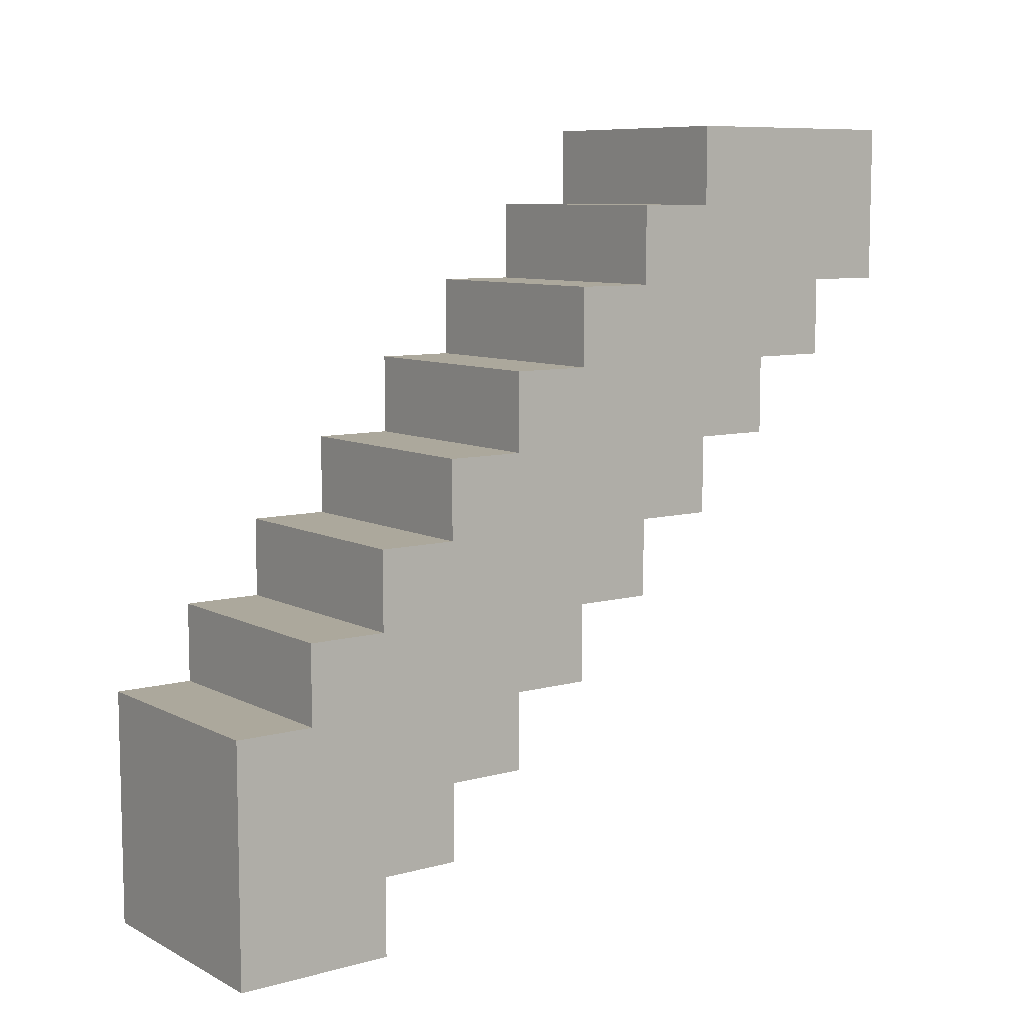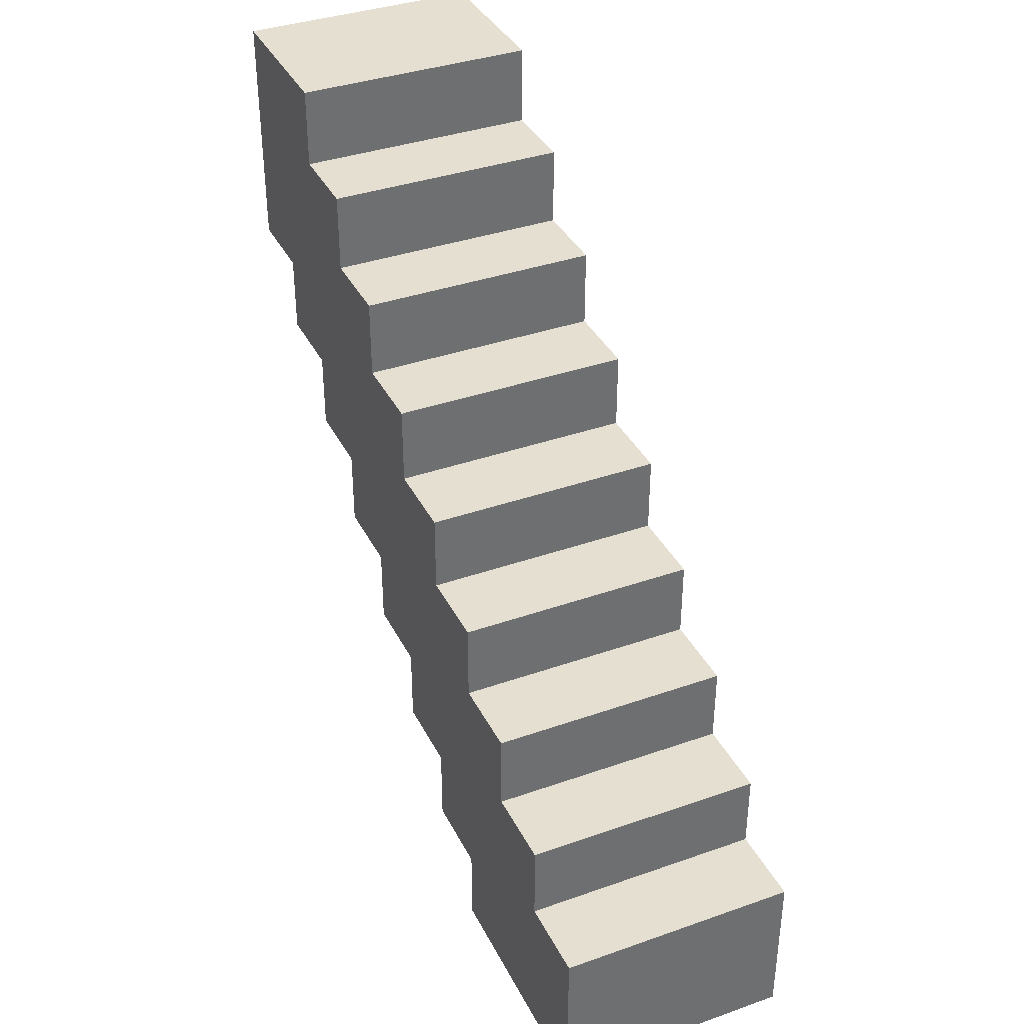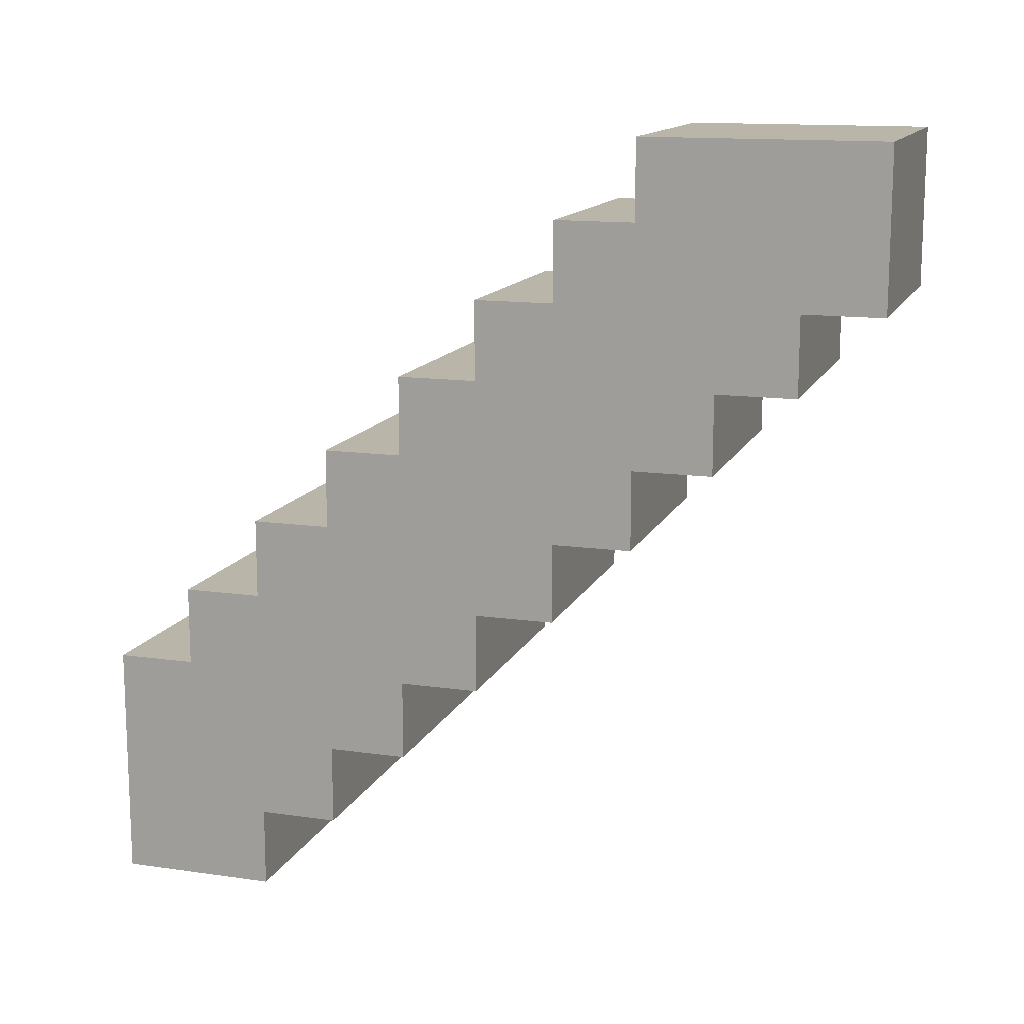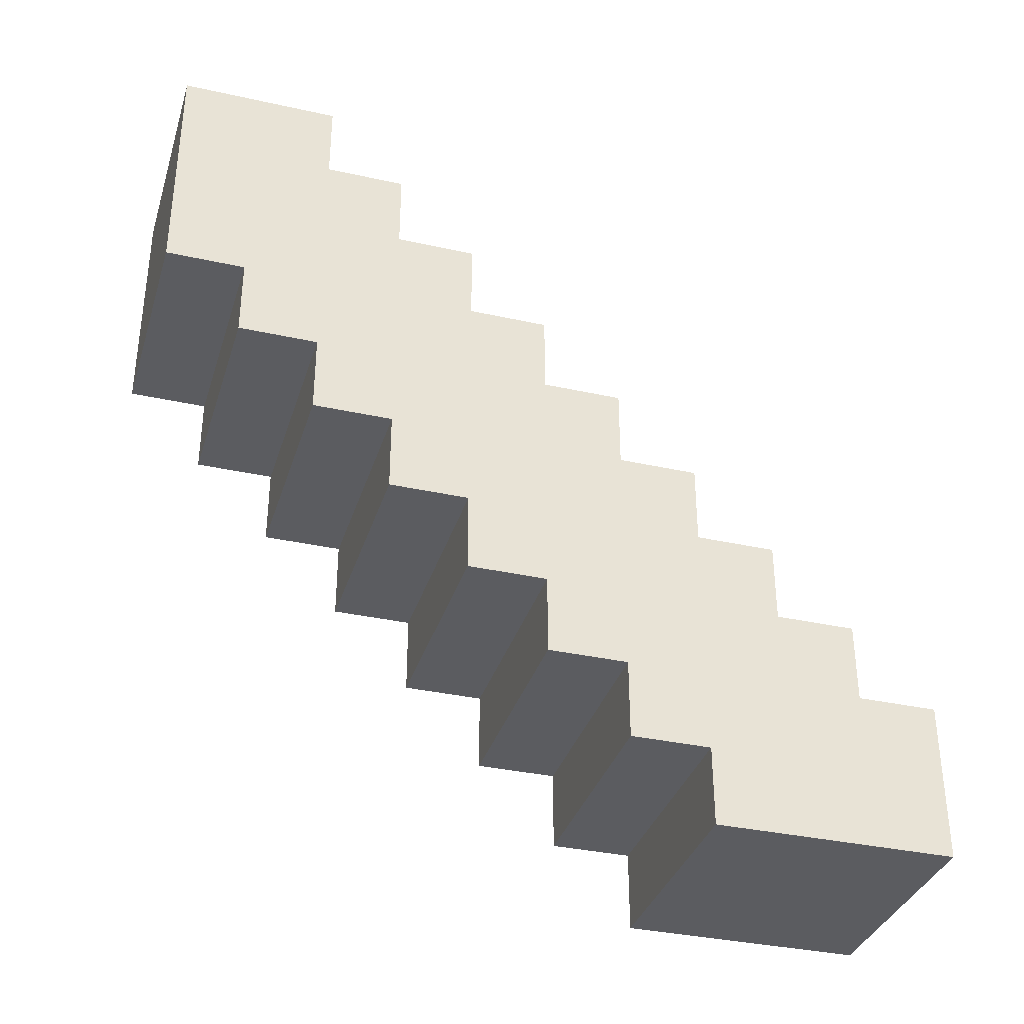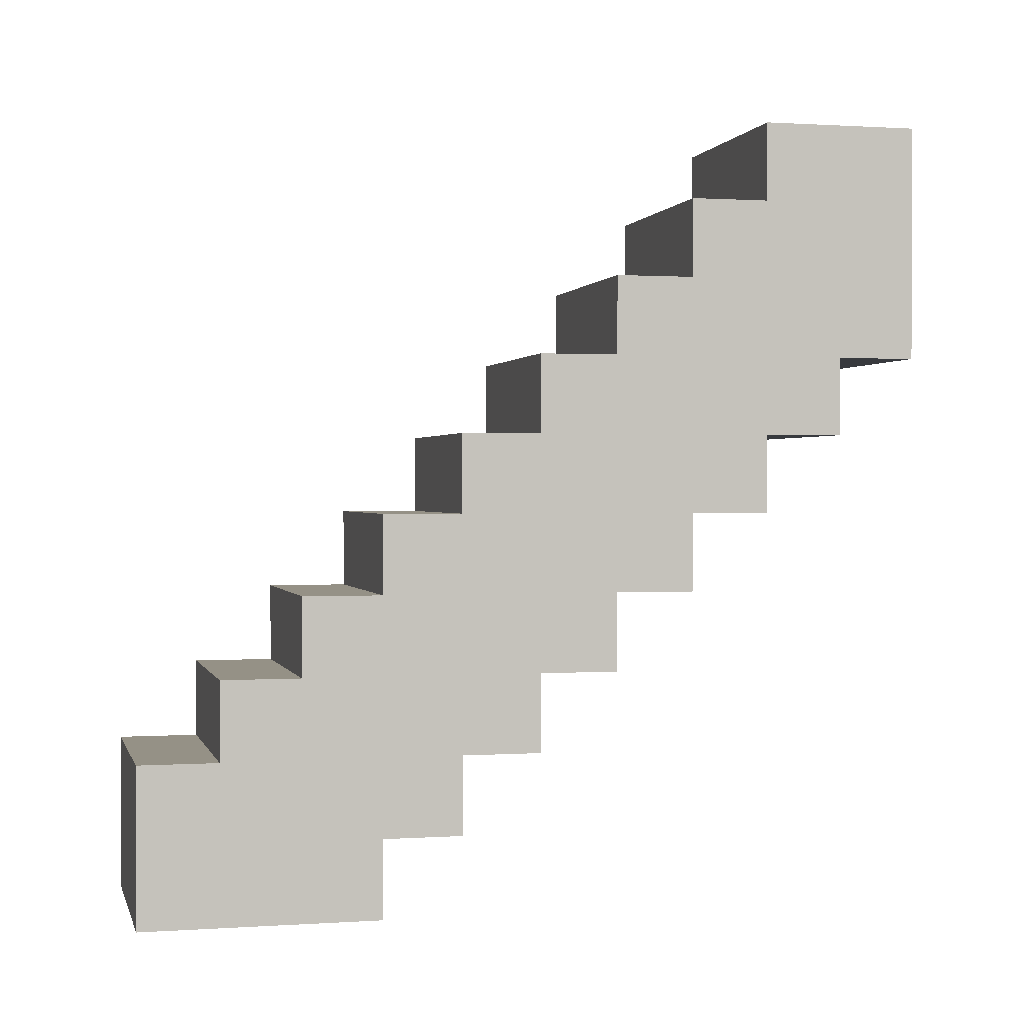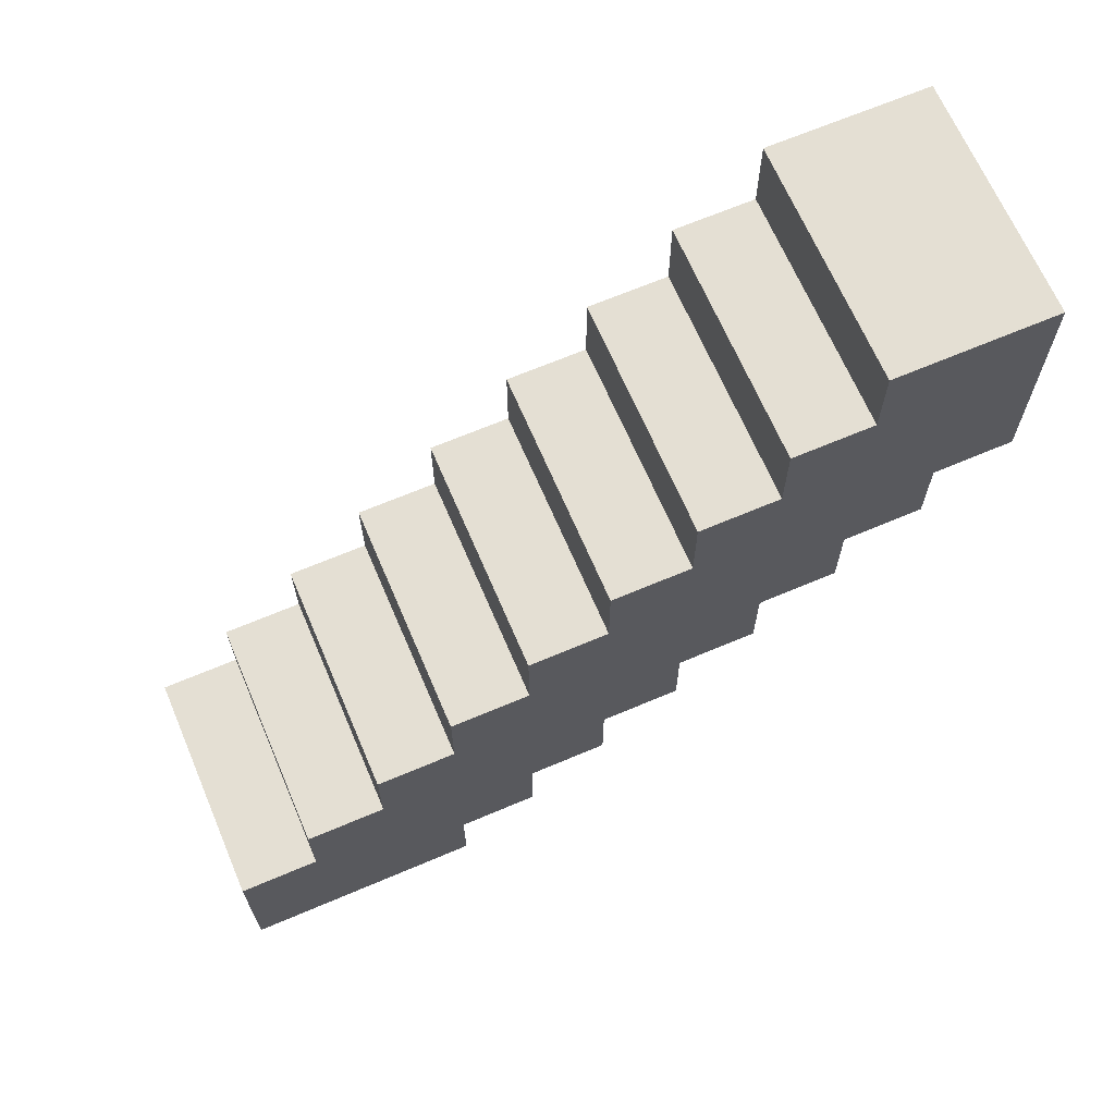
<metadata>
{"format":"obj","ext":"obj","renderer":"f3d","projection":"perspective","resolution":1024,"background":"white","views":[{"elev":8.5,"azim":-126.5,"up":"+Y"},{"elev":37.3,"azim":-24.3,"up":"+Z"},{"elev":13.6,"azim":-72.2,"up":"+Y"},{"elev":-35.1,"azim":-106.5,"up":"+Z"},{"elev":0.7,"azim":76.2,"up":"+Z"},{"elev":66.8,"azim":66.9,"up":"+Z"}]}
</metadata>
<code>
o
v -17.2 1.2 -46.6
v -17.2 1.2 -46.9
v -17.2 1.1 -46.9
v -17.2 1.1 -47
v -17.2 1 -46.6
v -17.2 1 -46.7
v -17.2 1 -47
v -17.2 1 -47.1
v -17.2 0.9 -46.7
v -17.2 0.9 -46.8
v -17.2 0.9 -47.1
v -17.2 0.9 -47.2
v -17.2 0.8 -46.8
v -17.2 0.8 -46.9
v -17.2 0.8 -47.2
v -17.2 0.8 -47.3
v -17.2 0.7 -46.9
v -17.2 0.7 -47
v -17.2 0.7 -47.1
v -17.2 0.7 -47.2
v -17.2 0.7 -47.3
v -17.2 0.7 -47.4
v -17.2 0.6 -47
v -17.2 0.6 -47.1
v -17.2 0.6 -47.4
v -17.2 0.6 -47.5
v -17.2 0.5 -47.1
v -17.2 0.5 -47.2
v -17.2 0.5 -47.5
v -17.2 0.5 -47.6
v -17.2 0.4 -47.2
v -17.2 0.4 -47.3
v -17.2 0.3 -47.3
v -17.2 0.3 -47.4
v -17.2 0.2 -47.4
v -17.2 0.2 -47.6
v -17.5 1.2 -46.6
v -17.5 1.2 -46.9
v -17.5 1.1 -46.7
v -17.5 1.1 -46.9
v -17.5 1.1 -47
v -17.5 1 -46.6
v -17.5 1 -46.7
v -17.5 1 -46.8
v -17.5 1 -46.9
v -17.5 1 -47
v -17.5 1 -47.1
v -17.5 0.9 -46.7
v -17.5 0.9 -46.8
v -17.5 0.9 -46.9
v -17.5 0.9 -47
v -17.5 0.9 -47.1
v -17.5 0.9 -47.2
v -17.5 0.8 -46.8
v -17.5 0.8 -46.9
v -17.5 0.8 -47
v -17.5 0.8 -47.1
v -17.5 0.8 -47.2
v -17.5 0.8 -47.3
v -17.5 0.7 -46.9
v -17.5 0.7 -47
v -17.5 0.7 -47.1
v -17.5 0.7 -47.3
v -17.5 0.7 -47.4
v -17.5 0.6 -47
v -17.5 0.6 -47.1
v -17.5 0.6 -47.4
v -17.5 0.6 -47.5
v -17.5 0.5 -47.1
v -17.5 0.5 -47.2
v -17.5 0.5 -47.5
v -17.5 0.5 -47.6
v -17.5 0.4 -47.2
v -17.5 0.4 -47.3
v -17.5 0.3 -47.3
v -17.5 0.3 -47.4
v -17.5 0.2 -47.4
v -17.5 0.2 -47.6
v -17.2 1.2 -46.6
v -17.2 1 -46.6
v -17.5 1.2 -46.6
v -17.5 1 -46.6
v -17.2 1 -46.7
v -17.2 0.9 -46.7
v -17.5 1 -46.7
v -17.5 0.9 -46.7
v -17.2 0.9 -46.8
v -17.2 0.8 -46.8
v -17.5 0.9 -46.8
v -17.5 0.8 -46.8
v -17.2 0.8 -46.9
v -17.2 0.7 -46.9
v -17.5 0.8 -46.9
v -17.5 0.7 -46.9
v -17.2 0.7 -47
v -17.2 0.6 -47
v -17.5 0.7 -47
v -17.5 0.6 -47
v -17.2 0.6 -47.1
v -17.2 0.5 -47.1
v -17.5 0.6 -47.1
v -17.5 0.5 -47.1
v -17.2 0.5 -47.2
v -17.2 0.4 -47.2
v -17.5 0.5 -47.2
v -17.5 0.4 -47.2
v -17.2 0.4 -47.3
v -17.2 0.3 -47.3
v -17.5 0.4 -47.3
v -17.5 0.3 -47.3
v -17.2 0.3 -47.4
v -17.2 0.2 -47.4
v -17.5 0.3 -47.4
v -17.5 0.2 -47.4
v -17.2 1.2 -46.9
v -17.2 1.1 -46.9
v -17.5 1.2 -46.9
v -17.5 1.1 -46.9
v -17.2 1.1 -47
v -17.2 1 -47
v -17.5 1.1 -47
v -17.5 1 -47
v -17.2 1 -47.1
v -17.2 0.9 -47.1
v -17.5 1 -47.1
v -17.5 0.9 -47.1
v -17.2 0.9 -47.2
v -17.2 0.8 -47.2
v -17.5 0.9 -47.2
v -17.5 0.8 -47.2
v -17.2 0.8 -47.3
v -17.2 0.7 -47.3
v -17.5 0.8 -47.3
v -17.5 0.7 -47.3
v -17.2 0.7 -47.4
v -17.2 0.6 -47.4
v -17.5 0.7 -47.4
v -17.5 0.6 -47.4
v -17.2 0.6 -47.5
v -17.2 0.5 -47.5
v -17.5 0.6 -47.5
v -17.5 0.5 -47.5
v -17.2 0.5 -47.6
v -17.2 0.2 -47.6
v -17.5 0.5 -47.6
v -17.5 0.2 -47.6
v -17.2 1.2 -46.6
v -17.5 1.2 -46.6
v -17.2 1.2 -46.9
v -17.5 1.2 -46.9
v -17.2 1.1 -46.9
v -17.5 1.1 -46.9
v -17.2 1.1 -47
v -17.5 1.1 -47
v -17.2 1 -47
v -17.5 1 -47
v -17.2 1 -47.1
v -17.5 1 -47.1
v -17.2 0.9 -47.1
v -17.5 0.9 -47.1
v -17.2 0.9 -47.2
v -17.5 0.9 -47.2
v -17.2 0.8 -47.2
v -17.5 0.8 -47.2
v -17.2 0.8 -47.3
v -17.5 0.8 -47.3
v -17.2 0.7 -47.3
v -17.5 0.7 -47.3
v -17.2 0.7 -47.4
v -17.5 0.7 -47.4
v -17.2 0.6 -47.4
v -17.5 0.6 -47.4
v -17.2 0.6 -47.5
v -17.5 0.6 -47.5
v -17.2 0.5 -47.5
v -17.5 0.5 -47.5
v -17.2 0.5 -47.6
v -17.5 0.5 -47.6
v -17.2 1 -46.6
v -17.5 1 -46.6
v -17.2 1 -46.7
v -17.5 1 -46.7
v -17.2 0.9 -46.7
v -17.5 0.9 -46.7
v -17.2 0.9 -46.8
v -17.5 0.9 -46.8
v -17.2 0.8 -46.8
v -17.5 0.8 -46.8
v -17.2 0.8 -46.9
v -17.5 0.8 -46.9
v -17.2 0.7 -46.9
v -17.5 0.7 -46.9
v -17.2 0.7 -47
v -17.5 0.7 -47
v -17.2 0.6 -47
v -17.5 0.6 -47
v -17.2 0.6 -47.1
v -17.5 0.6 -47.1
v -17.2 0.5 -47.1
v -17.5 0.5 -47.1
v -17.2 0.5 -47.2
v -17.5 0.5 -47.2
v -17.2 0.4 -47.2
v -17.5 0.4 -47.2
v -17.2 0.4 -47.3
v -17.5 0.4 -47.3
v -17.2 0.3 -47.3
v -17.5 0.3 -47.3
v -17.2 0.3 -47.4
v -17.5 0.3 -47.4
v -17.2 0.2 -47.4
v -17.5 0.2 -47.4
v -17.2 0.2 -47.6
v -17.5 0.2 -47.6
f 3 2 1
f 5 3 1
f 5 4 3
f 6 4 5
f 7 4 6
f 9 8 7
f 9 7 6
f 10 8 9
f 11 8 10
f 13 12 11
f 13 11 10
f 14 12 13
f 15 12 14
f 17 15 14
f 18 15 17
f 19 15 18
f 20 16 15
f 20 15 19
f 21 16 20
f 23 19 18
f 24 22 21
f 24 19 23
f 24 21 20
f 24 20 19
f 25 22 24
f 27 26 25
f 27 25 24
f 28 26 27
f 29 26 28
f 31 30 29
f 31 29 28
f 32 30 31
f 33 30 32
f 34 30 33
f 35 30 34
f 36 30 35
f 37 38 39
f 39 38 40
f 37 39 42
f 39 40 43
f 42 39 43
f 43 40 44
f 40 41 45
f 44 40 45
f 45 41 46
f 43 44 48
f 45 46 49
f 48 44 49
f 44 45 49
f 49 46 50
f 46 47 51
f 50 46 51
f 51 47 52
f 49 50 54
f 51 52 55
f 54 50 55
f 50 51 55
f 55 52 56
f 52 53 57
f 56 52 57
f 57 53 58
f 55 56 60
f 58 59 61
f 60 56 61
f 57 58 61
f 56 57 61
f 61 59 62
f 62 59 63
f 61 62 65
f 63 64 66
f 65 62 66
f 62 63 66
f 66 64 67
f 67 68 69
f 66 67 69
f 69 68 70
f 70 68 71
f 71 72 73
f 70 71 73
f 73 72 74
f 74 72 75
f 75 72 76
f 76 72 77
f 77 72 78
f 81 80 79
f 82 80 81
f 85 84 83
f 86 84 85
f 89 88 87
f 90 88 89
f 93 92 91
f 94 92 93
f 97 96 95
f 98 96 97
f 101 100 99
f 102 100 101
f 105 104 103
f 106 104 105
f 109 108 107
f 110 108 109
f 113 112 111
f 114 112 113
f 115 116 117
f 117 116 118
f 119 120 121
f 121 120 122
f 123 124 125
f 125 124 126
f 127 128 129
f 129 128 130
f 131 132 133
f 133 132 134
f 135 136 137
f 137 136 138
f 139 140 141
f 141 140 142
f 143 144 145
f 145 144 146
f 149 148 147
f 150 148 149
f 153 152 151
f 154 152 153
f 157 156 155
f 158 156 157
f 161 160 159
f 162 160 161
f 165 164 163
f 166 164 165
f 169 168 167
f 170 168 169
f 173 172 171
f 174 172 173
f 177 176 175
f 178 176 177
f 179 180 181
f 181 180 182
f 183 184 185
f 185 184 186
f 187 188 189
f 189 188 190
f 191 192 193
f 193 192 194
f 195 196 197
f 197 196 198
f 199 200 201
f 201 200 202
f 203 204 205
f 205 204 206
f 207 208 209
f 209 208 210
f 211 212 213
f 213 212 214

</code>
